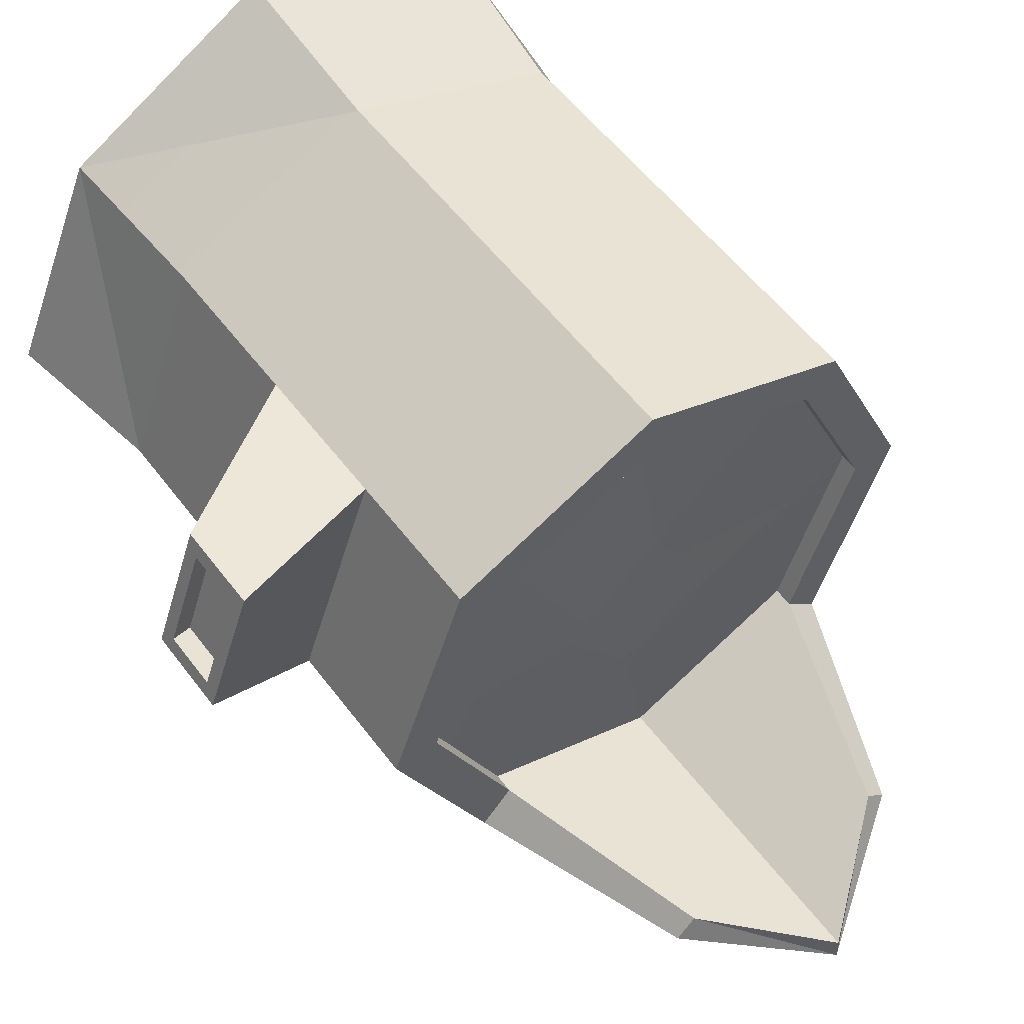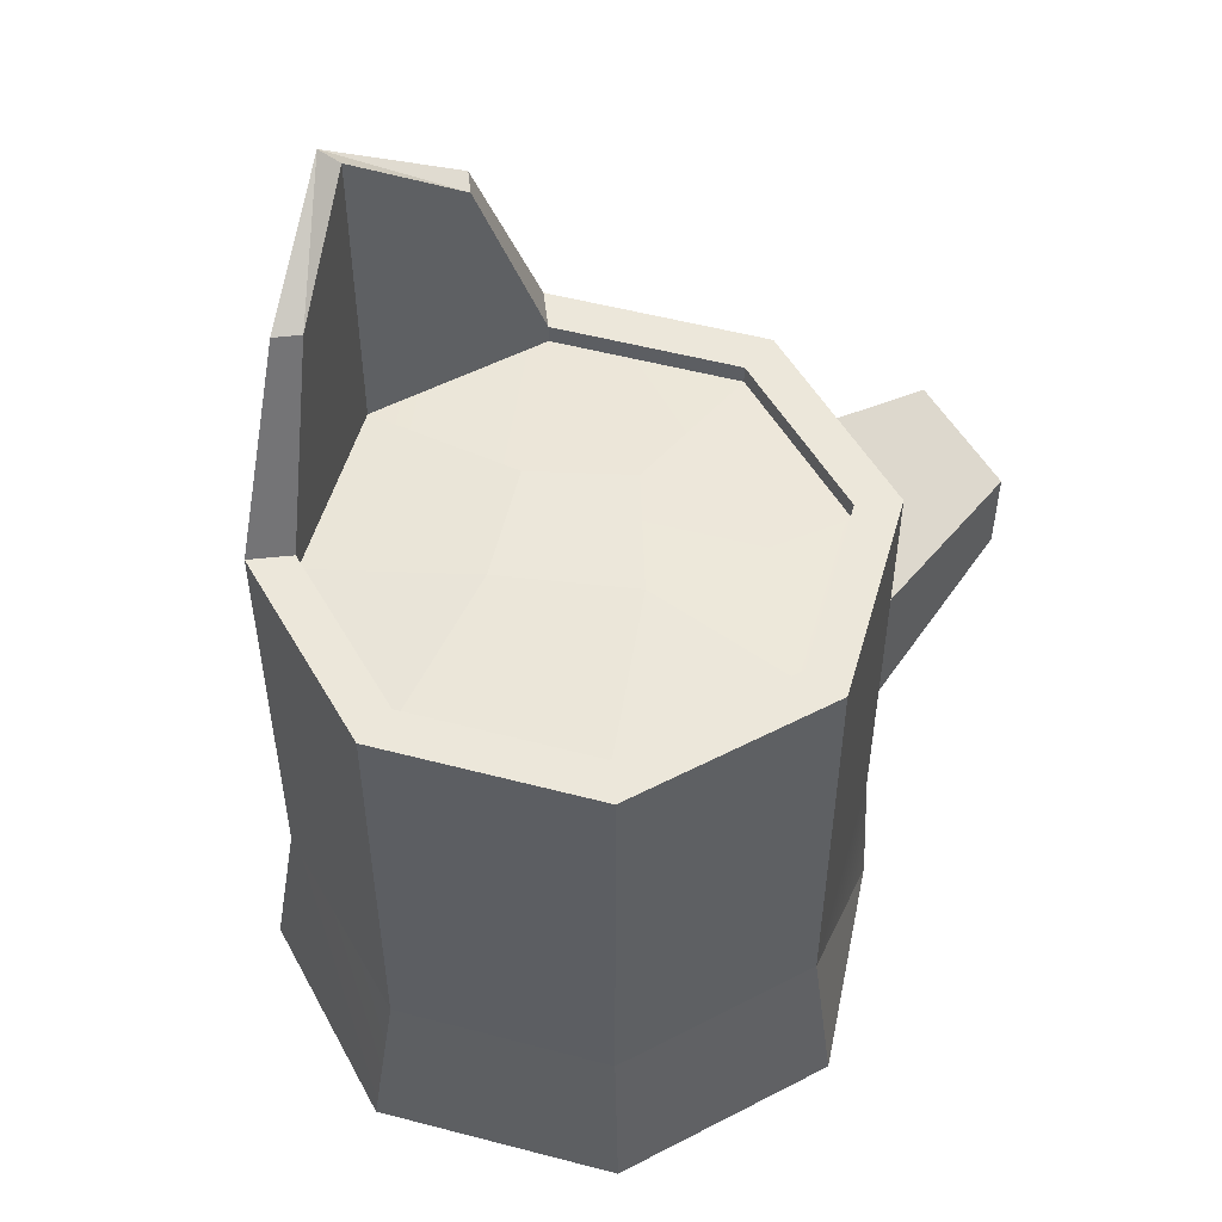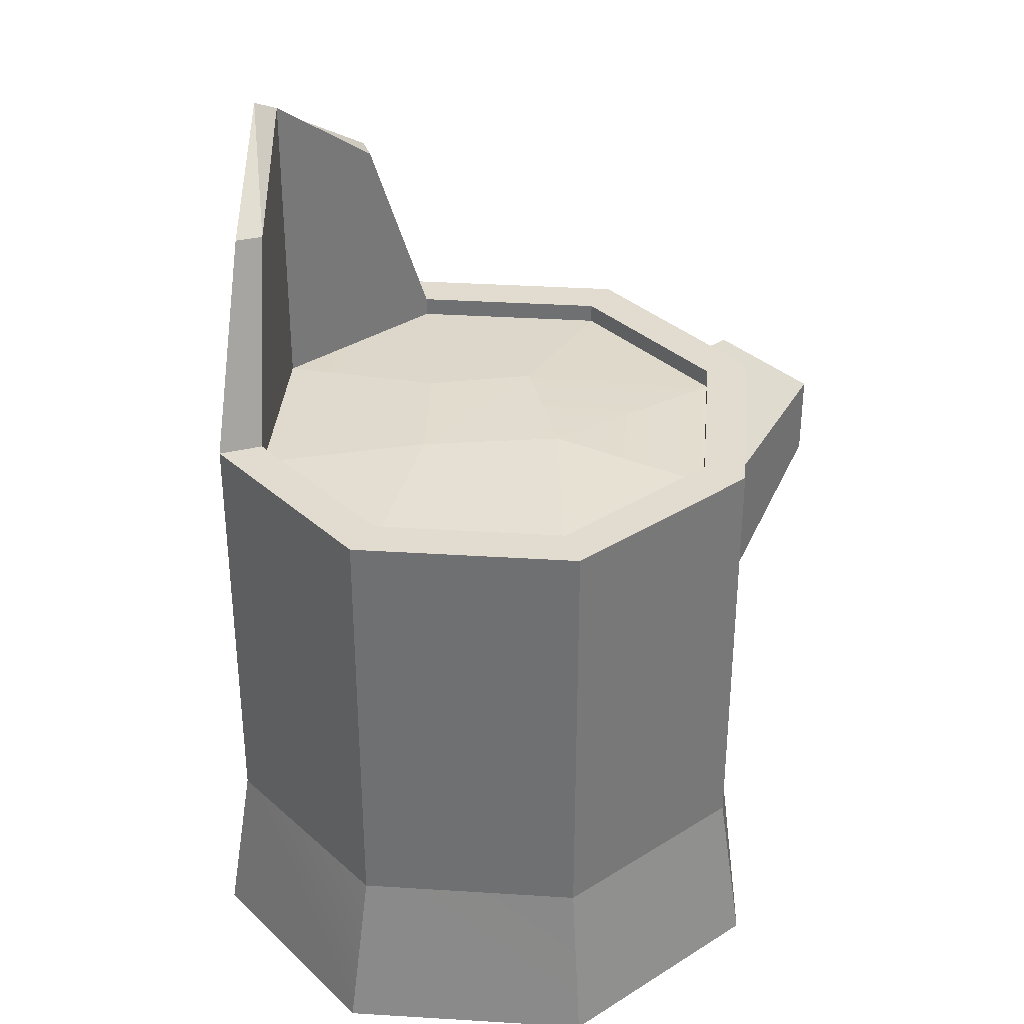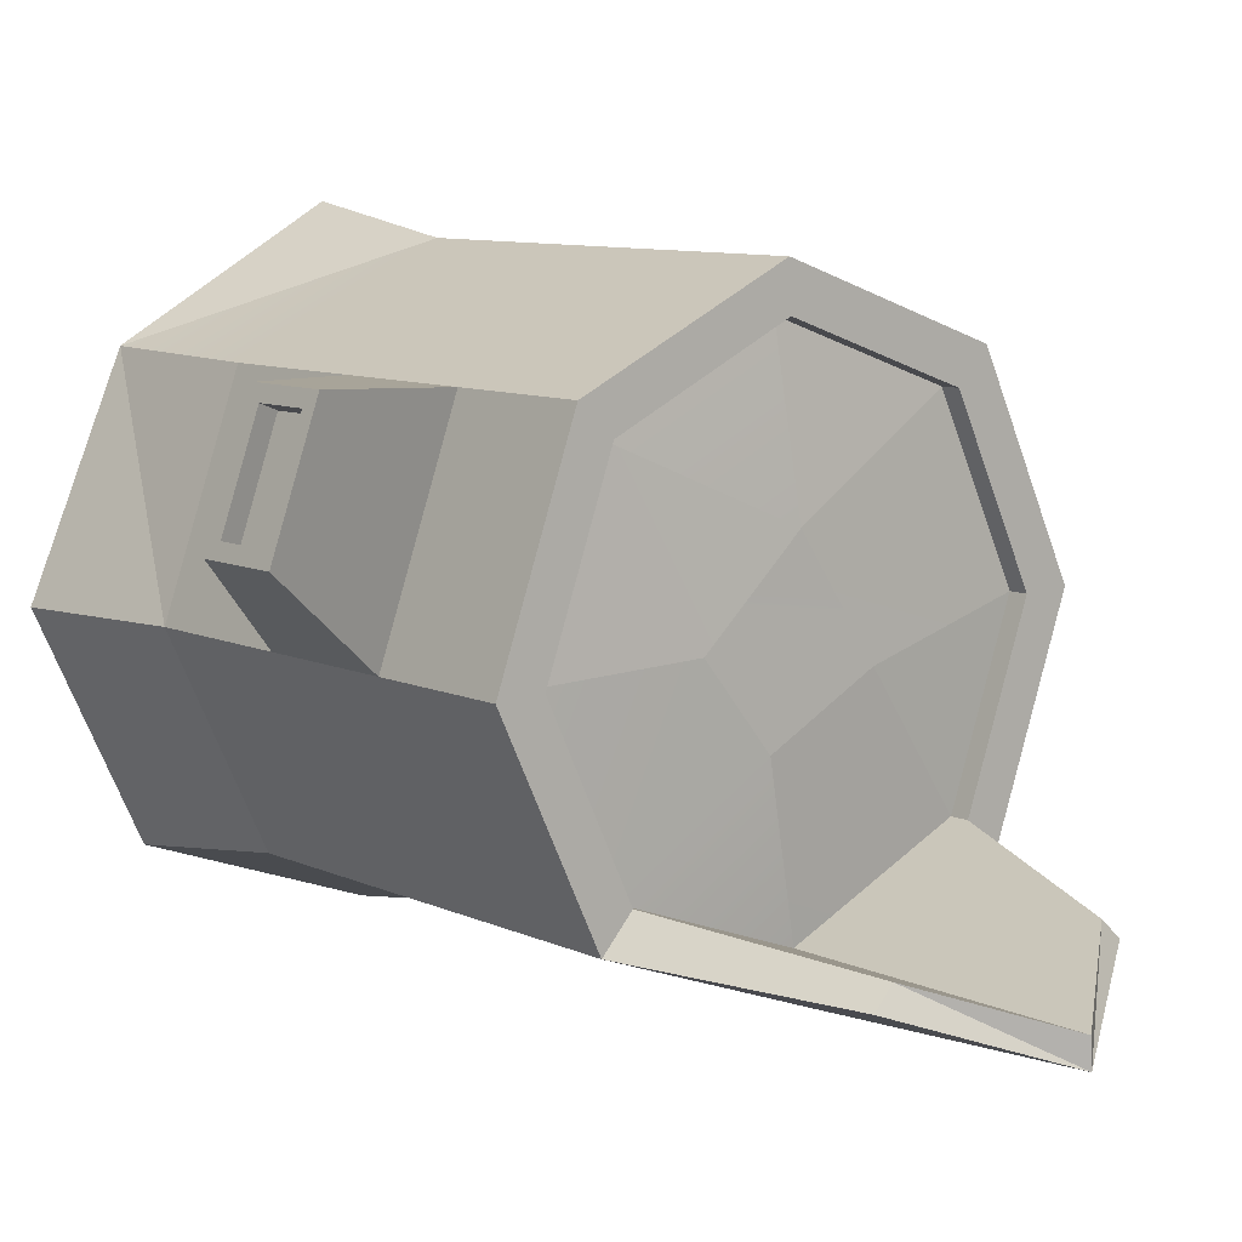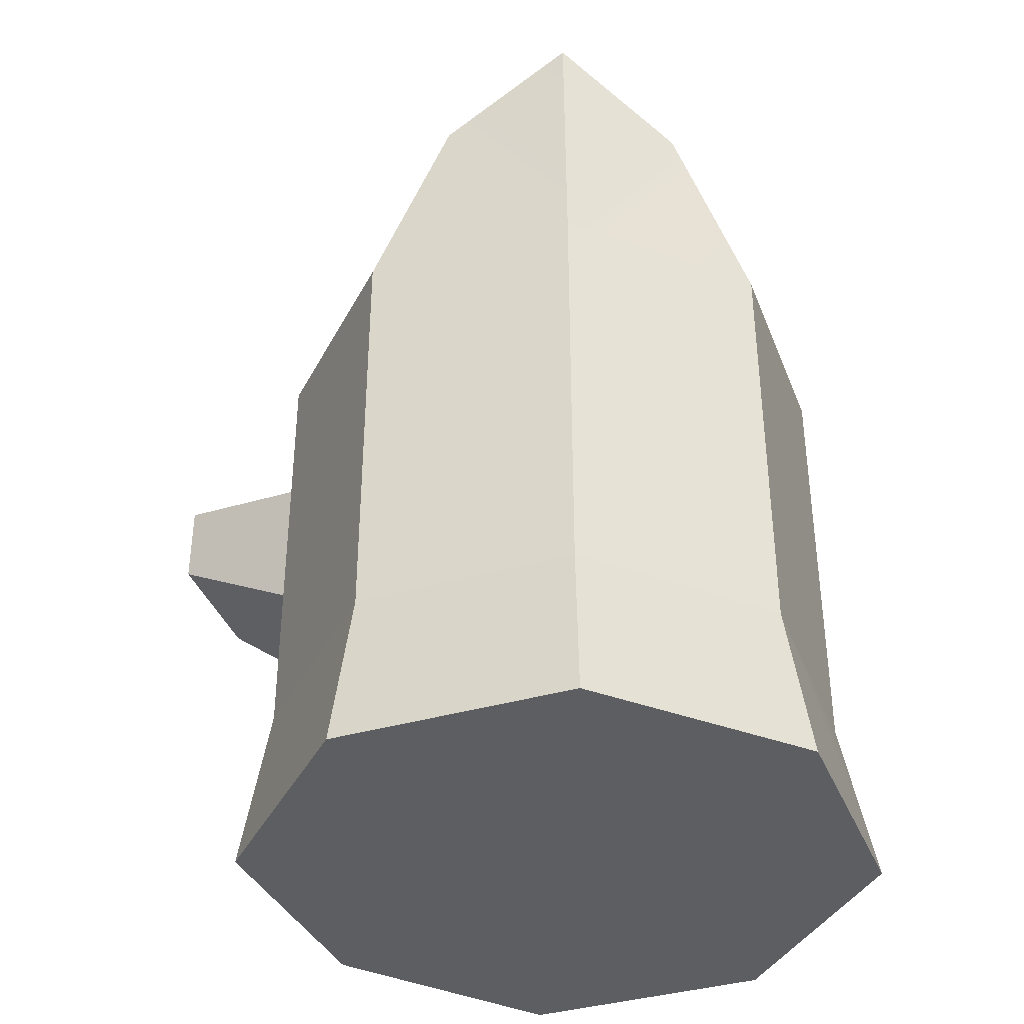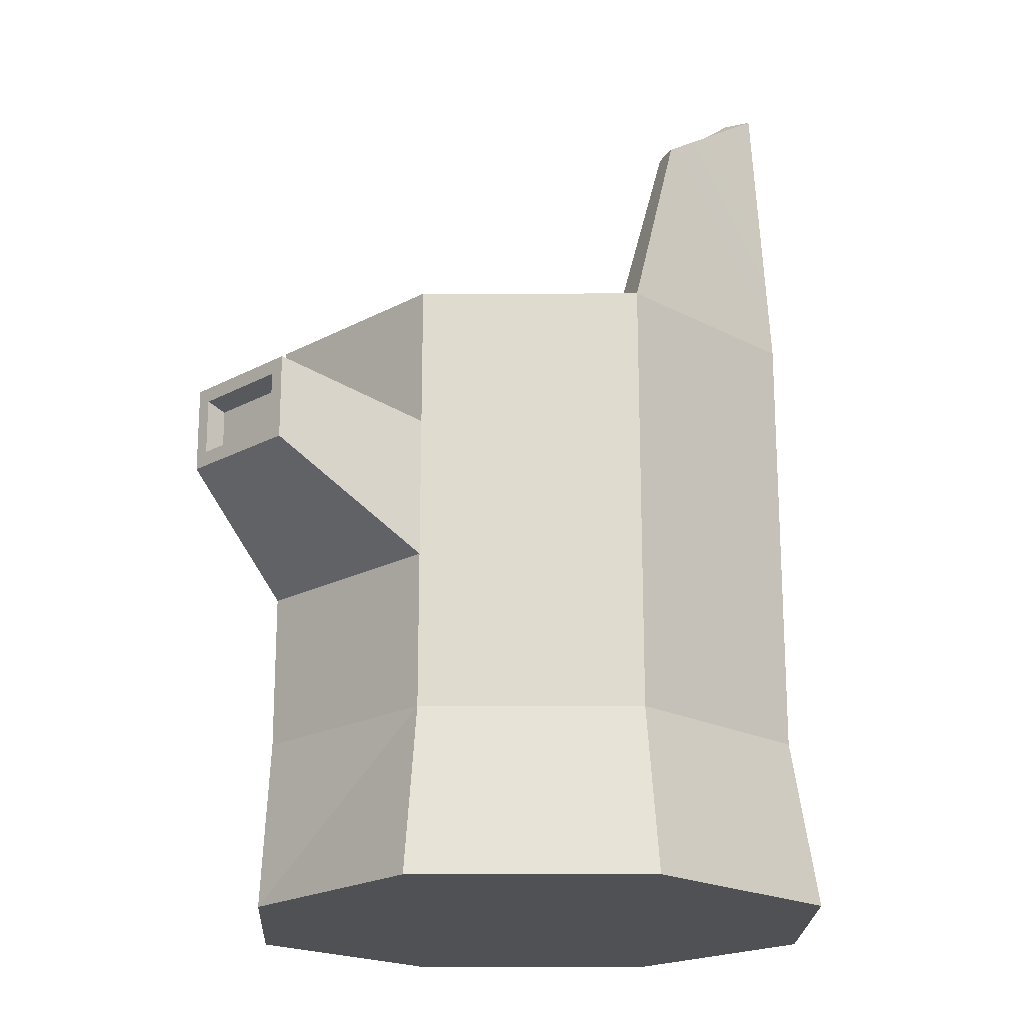
<metadata>
{"format":"obj","ext":"obj","renderer":"f3d","projection":"perspective","resolution":1024,"background":"white","views":[{"elev":54.5,"azim":144.0,"up":"+Z"},{"elev":52.3,"azim":-48.7,"up":"+Y"},{"elev":34.5,"azim":-59.7,"up":"+Y"},{"elev":9.0,"azim":140.7,"up":"+Z"},{"elev":-38.6,"azim":-179.7,"up":"+Y"},{"elev":-19.6,"azim":115.6,"up":"+Y"}]}
</metadata>
<code>
g Stump1
v 0.008373 0.004897 -0.0004306
v 0.009153 -9.466e-11 -0.0004707
v 0.006487 8.367e-10 0.005749
v 0.006487 8.367e-10 0.005749
v 0.0004707 1.433e-09 0.009153
v 0.0004306 0.004897 0.008373
v 0.008373 0.01354 -0.0004306
v 0.006225 0.01354 0.005616
v 0.006225 0.01766 0.005616
v -0.003391 0.02355 -0.005644
v -0.003978 0.02355 -0.006174
v -0.0004049 0.02607 -0.007874
v 0.002794 0.02355 -0.005962
v -0.0003643 0.02607 -0.007084
v -0.0004049 0.02607 -0.007874
v 0.008373 0.004897 -0.0004306
v 0.006487 8.367e-10 0.005749
v 0.006225 0.004897 0.005616
v 0.008373 0.01354 -0.0004306
v 0.006225 0.01766 0.005616
v 0.008373 0.01766 -0.0004306
v -0.003391 0.02355 -0.005644
v -0.0004049 0.02607 -0.007874
v -0.0003643 0.02607 -0.007084
v 0.002794 0.02355 -0.005962
v -0.0004049 0.02607 -0.007874
v 0.003324 0.02355 -0.006549
v 0.0004306 0.004897 0.008373
v 0.0004707 1.433e-09 0.009153
v -0.00614 8.367e-10 0.006805
v -0.005616 0.004897 0.006225
v -0.00614 8.367e-10 0.006805
v -0.009264 5.435e-11 0.0002865
v -0.008373 0.004897 0.0004306
v -0.005616 0.004897 0.006225
v -0.009264 5.435e-11 0.0002865
v -0.006805 -9.515e-10 -0.00614
v -0.006225 0.004897 -0.005616
v -0.008373 0.004897 0.0004306
v -0.006225 0.004897 -0.005616
v -0.006805 -9.515e-10 -0.00614
v -0.0004707 -1.548e-09 -0.009153
v -0.0004306 0.004897 -0.008373
v 0.0004306 0.01766 0.008373
v -0.005616 0.004897 0.006225
v -0.005616 0.01766 0.006225
v 0.0004306 0.004897 0.008373
v -0.0004306 0.004897 -0.008373
v -0.0004707 -1.548e-09 -0.009153
v 0.00614 -9.515e-10 -0.006805
v 0.005616 0.004897 -0.006225
v 0.005616 0.004897 -0.006225
v 0.00614 -9.515e-10 -0.006805
v 0.009153 -9.466e-11 -0.0004707
v 0.008373 0.004897 -0.0004306
v -0.004758 0.01766 0.005273
v -0.007093 0.01766 0.0003648
v -0.007093 0.0171 0.0003648
v -0.004758 0.0171 0.005273
v -0.006225 0.01766 -0.005616
v -0.0004306 0.004897 -0.008373
v -0.0004306 0.01766 -0.008374
v -0.006225 0.004897 -0.005616
v -0.0004306 0.004897 -0.008373
v 0.005616 0.004897 -0.006225
v 0.005616 0.01766 -0.006225
v -0.0004306 0.01766 -0.008374
v -0.0003647 0.0171 -0.007093
v -0.0003643 0.02607 -0.007084
v 0.002794 0.02355 -0.005962
v 0.004757 0.01766 -0.005273
v 0.004757 0.0171 -0.005273
v -0.0004306 0.01766 -0.008374
v 0.005616 0.01766 -0.006225
v 0.003324 0.02355 -0.006549
v -0.0004049 0.02607 -0.007874
v 0.007093 0.01766 -0.0003648
v 0.004757 0.01766 -0.005273
v 0.005616 0.01766 -0.006225
v 0.008373 0.01766 -0.0004306
v 0.005273 0.01766 0.004757
v 0.006225 0.01766 0.005616
v 0.0003648 0.01766 0.007093
v 0.0004306 0.01766 0.008373
v -0.004758 0.01766 0.005273
v -0.005616 0.01766 0.006225
v -0.007093 0.01766 0.0003648
v -0.008373 0.01766 0.0004306
v -0.006225 0.01766 -0.005616
v -0.005273 0.01766 -0.004758
v 0.004757 0.01766 -0.005273
v 0.002794 0.02355 -0.005962
v 0.003324 0.02355 -0.006549
v 0.005616 0.01766 -0.006225
v -0.005273 0.01766 -0.004758
v -0.006225 0.01766 -0.005616
v -0.003978 0.02355 -0.006174
v -0.003391 0.02355 -0.005644
v -0.0004306 0.01766 -0.008374
v -0.0004049 0.02607 -0.007874
v -0.003978 0.02355 -0.006174
v -0.006225 0.01766 -0.005616
v 0.002588 0.01742 -0.0001331
v -0.002427 0.01742 -0.0008623
v 0.0006618 0.01742 -0.002521
v -0.000172 0.01744 0.002447
v 0.005273 0.01766 0.004757
v 0.0003648 0.01766 0.007093
v 0.0003648 0.0171 0.007093
v 0.005273 0.0171 0.004757
v -0.007093 0.01766 0.0003648
v -0.005273 0.01766 -0.004758
v -0.005273 0.0171 -0.004758
v -0.007093 0.0171 0.0003648
v 0.0003648 0.01766 0.007093
v -0.004758 0.01766 0.005273
v -0.004758 0.0171 0.005273
v 0.0003648 0.0171 0.007093
v 0.007093 0.01766 -0.0003648
v 0.005273 0.01766 0.004757
v 0.005273 0.0171 0.004757
v 0.007093 0.0171 -0.0003648
v 0.004757 0.01766 -0.005273
v 0.007093 0.01766 -0.0003648
v 0.007093 0.0171 -0.0003648
v 0.004757 0.0171 -0.005273
v 0.008373 0.004897 -0.0004306
v 0.006225 0.004897 0.005616
v 0.006225 0.009425 0.005616
v 0.008373 0.009425 -0.0004306
v 0.005616 0.004897 -0.006225
v 0.008373 0.004897 -0.0004306
v 0.008373 0.009425 -0.0004306
v 0.008373 0.01354 -0.0004306
v 0.008373 0.01766 -0.0004306
v 0.005616 0.01766 -0.006225
v -0.006225 0.004897 -0.005616
v -0.006225 0.01766 -0.005616
v -0.008373 0.01766 0.0004306
v -0.008373 0.004897 0.0004306
v -0.008373 0.004897 0.0004306
v -0.008373 0.01766 0.0004306
v -0.005616 0.004897 0.006225
v -0.005616 0.01766 0.006225
v 0.006225 0.01354 0.005616
v 0.008373 0.01354 -0.0004306
v 0.01188 0.01476 0.002275
v 0.01059 0.01476 0.005882
v 0.01074 0.01273 0.005479
v 0.01074 0.01433 0.005479
v 0.01016 0.01415 0.005274
v 0.01016 0.01255 0.005274
v 0.008373 0.01354 -0.0004306
v 0.008373 0.009425 -0.0004306
v 0.01188 0.0123 0.002275
v 0.01188 0.01476 0.002275
v 0.006225 0.01354 0.005616
v 0.01059 0.01476 0.005882
v 0.01059 0.0123 0.005882
v 0.006225 0.009425 0.005616
v 0.006225 0.009425 0.005616
v 0.01059 0.0123 0.005882
v 0.01188 0.0123 0.002275
v 0.008373 0.009425 -0.0004306
v 0.01173 0.01273 0.002677
v 0.01116 0.01255 0.002473
v 0.01116 0.01415 0.002473
v 0.01173 0.01433 0.002677
v 0.01074 0.01433 0.005479
v 0.01173 0.01433 0.002677
v 0.01116 0.01415 0.002473
v 0.01016 0.01415 0.005274
v 0.01173 0.01273 0.002677
v 0.01074 0.01273 0.005479
v 0.01016 0.01255 0.005274
v 0.01116 0.01255 0.002473
v 0.006487 8.367e-10 0.005749
v 0.0004306 0.004897 0.008373
v 0.006225 0.004897 0.005616
v 0.0004306 0.01766 0.008373
v 0.006225 0.009425 0.005616
v 0.006225 0.01354 0.005616
v 0.006225 0.01766 0.005616
v 0.00614 -9.515e-10 -0.006805
v 0.006487 8.367e-10 0.005749
v 0.009153 -9.466e-11 -0.0004707
v -0.0004707 -1.548e-09 -0.009153
v -0.006805 -9.515e-10 -0.00614
v -0.009264 5.435e-11 0.0002865
v -0.00614 8.367e-10 0.006805
v 0.0004707 1.433e-09 0.009153
v -0.0003647 0.0171 -0.007093
v -0.003391 0.02355 -0.005644
v -0.0003643 0.02607 -0.007084
v -0.005273 0.01766 -0.004758
v -0.005273 0.0171 -0.004758
v 0.01173 0.01273 0.002677
v 0.01173 0.01433 0.002677
v 0.01188 0.01476 0.002275
v 0.01074 0.01433 0.005479
v 0.01188 0.0123 0.002275
v 0.01059 0.01476 0.005882
v 0.01074 0.01273 0.005479
v 0.01059 0.0123 0.005882
v -0.000172 0.01744 0.002447
v 0.005273 0.0171 0.004757
v 0.0003648 0.0171 0.007093
v 0.002588 0.01742 -0.0001331
v 0.005273 0.0171 0.004757
v 0.007093 0.0171 -0.0003648
v -0.000172 0.01744 0.002447
v 0.0003648 0.0171 0.007093
v -0.004758 0.0171 0.005273
v -0.002427 0.01742 -0.0008623
v -0.007093 0.0171 0.0003648
v -0.005273 0.0171 -0.004758
v -0.000172 0.01744 0.002447
v -0.004758 0.0171 0.005273
v -0.007093 0.0171 0.0003648
v -0.002427 0.01742 -0.0008623
v 0.0006618 0.01742 -0.002521
v -0.002427 0.01742 -0.0008623
v -0.005273 0.0171 -0.004758
v -0.0003647 0.0171 -0.007093
v 0.01116 0.01255 0.002473
v 0.01016 0.01255 0.005274
v 0.01016 0.01415 0.005274
v 0.01116 0.01415 0.002473
v 0.0006618 0.01742 -0.002521
v -0.0003647 0.0171 -0.007093
v 0.004757 0.0171 -0.005273
v 0.002588 0.01742 -0.0001331
v 0.007093 0.0171 -0.0003648
g Stump1_0
f 3 2 1
f 6 5 4
f 9 8 7
f 12 11 10
f 15 14 13
f 18 17 16
f 21 20 19
f 24 23 22
f 27 26 25
f 30 29 28
f 31 30 28
f 34 33 32
f 35 34 32
f 38 37 36
f 39 38 36
f 42 41 40
f 43 42 40
f 46 45 44
f 44 45 47
f 50 49 48
f 51 50 48
f 54 53 52
f 55 54 52
f 58 57 56
f 59 58 56
f 62 61 60
f 60 61 63
f 66 65 64
f 67 66 64
f 70 69 68
f 71 70 68
f 72 71 68
f 75 74 73
f 76 75 73
f 79 78 77
f 80 79 77
f 80 77 81
f 82 80 81
f 82 81 83
f 84 82 83
f 84 83 85
f 86 84 85
f 86 85 87
f 88 86 87
f 89 88 87
f 90 89 87
f 93 92 91
f 94 93 91
f 97 96 95
f 98 97 95
f 101 100 99
f 102 101 99
f 105 104 103
f 103 104 106
f 109 108 107
f 110 109 107
f 113 112 111
f 114 113 111
f 117 116 115
f 118 117 115
f 121 120 119
f 122 121 119
f 125 124 123
f 126 125 123
f 129 128 127
f 130 129 127
f 133 132 131
f 134 133 131
f 135 134 131
f 136 135 131
f 139 138 137
f 140 139 137
f 143 142 141
f 144 142 143
f 147 146 145
f 148 147 145
f 151 150 149
f 152 151 149
f 155 154 153
f 156 155 153
f 159 158 157
f 160 159 157
f 163 162 161
f 164 163 161
f 167 166 165
f 168 167 165
f 171 170 169
f 172 171 169
f 175 174 173
f 176 175 173
f 179 178 177
f 180 178 179
f 181 180 179
f 182 180 181
f 183 180 182
f 186 185 184
f 184 185 187
f 187 185 188
f 188 185 189
f 189 185 190
f 191 190 185
f 194 193 192
f 193 195 192
f 196 192 195
f 199 198 197
f 198 199 200
f 201 199 197
f 199 202 200
f 201 197 203
f 202 204 200
f 204 203 200
f 204 201 203
g Stump1_1
f 207 206 205
f 205 209 208
f 209 210 208
f 213 212 211
f 216 215 214
f 219 218 217
f 220 219 217
f 223 222 221
f 224 223 221
f 227 226 225
f 228 227 225
f 231 230 229
f 231 229 232
f 233 231 232

</code>
